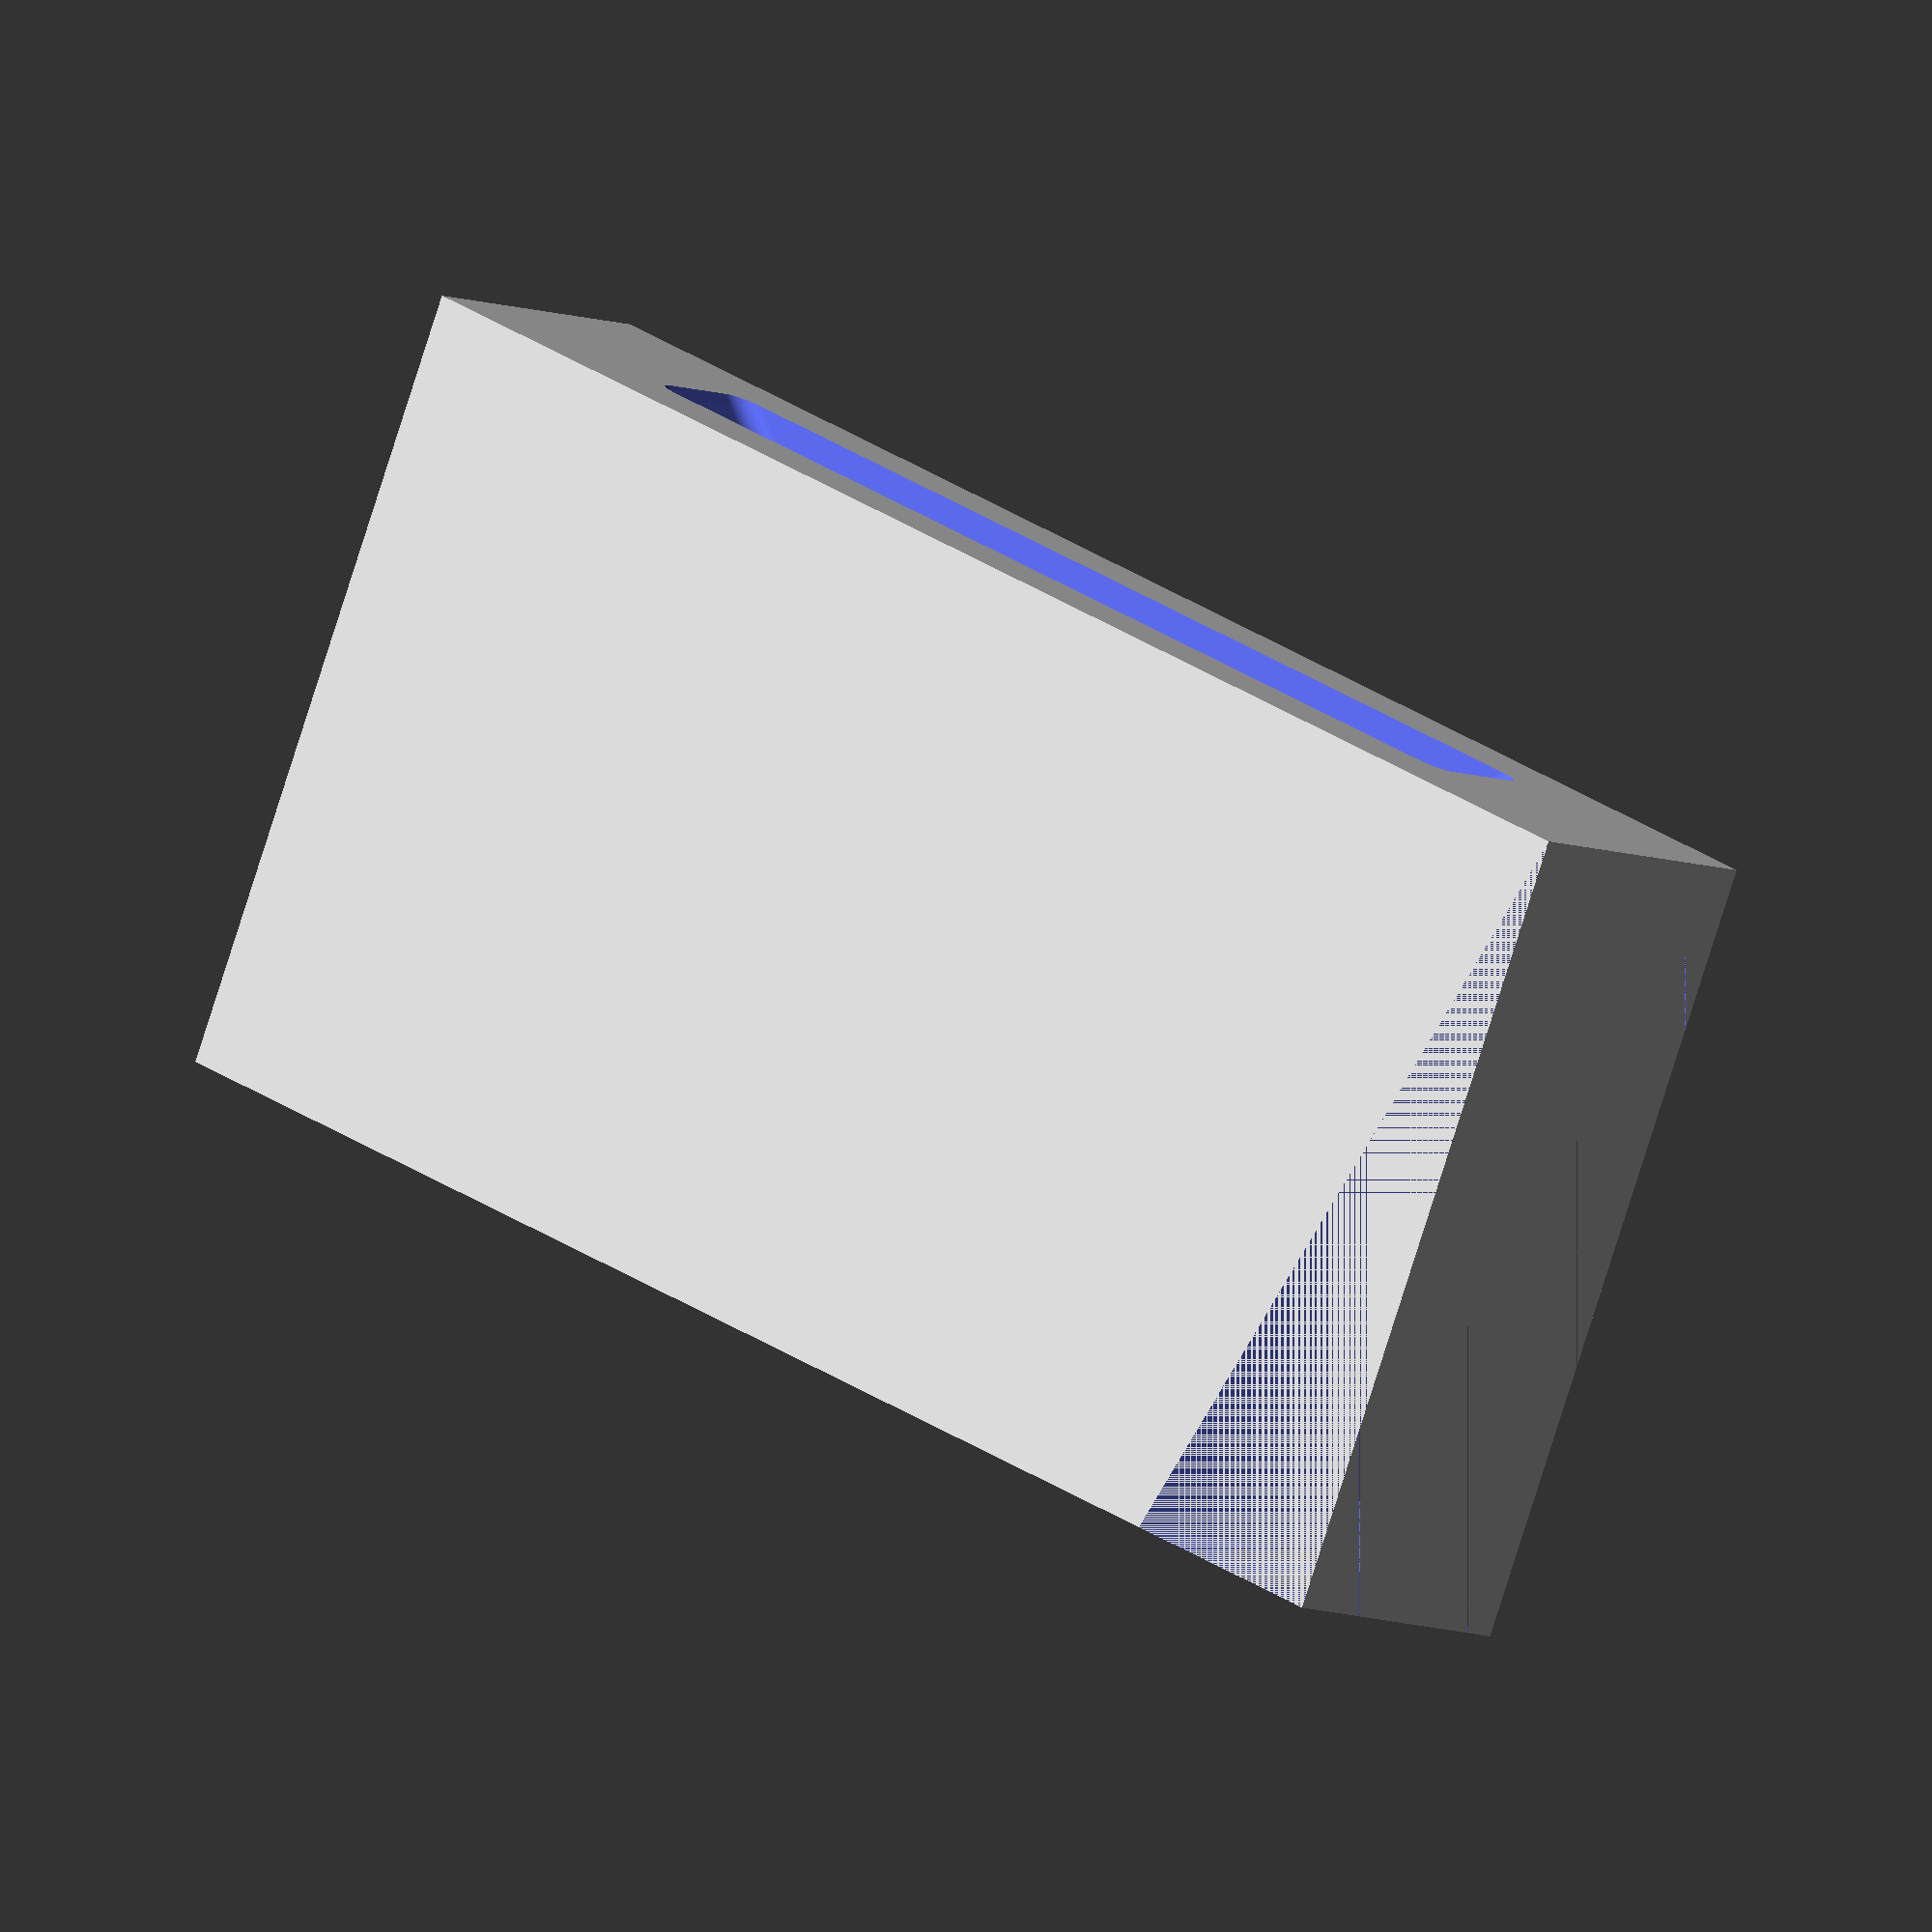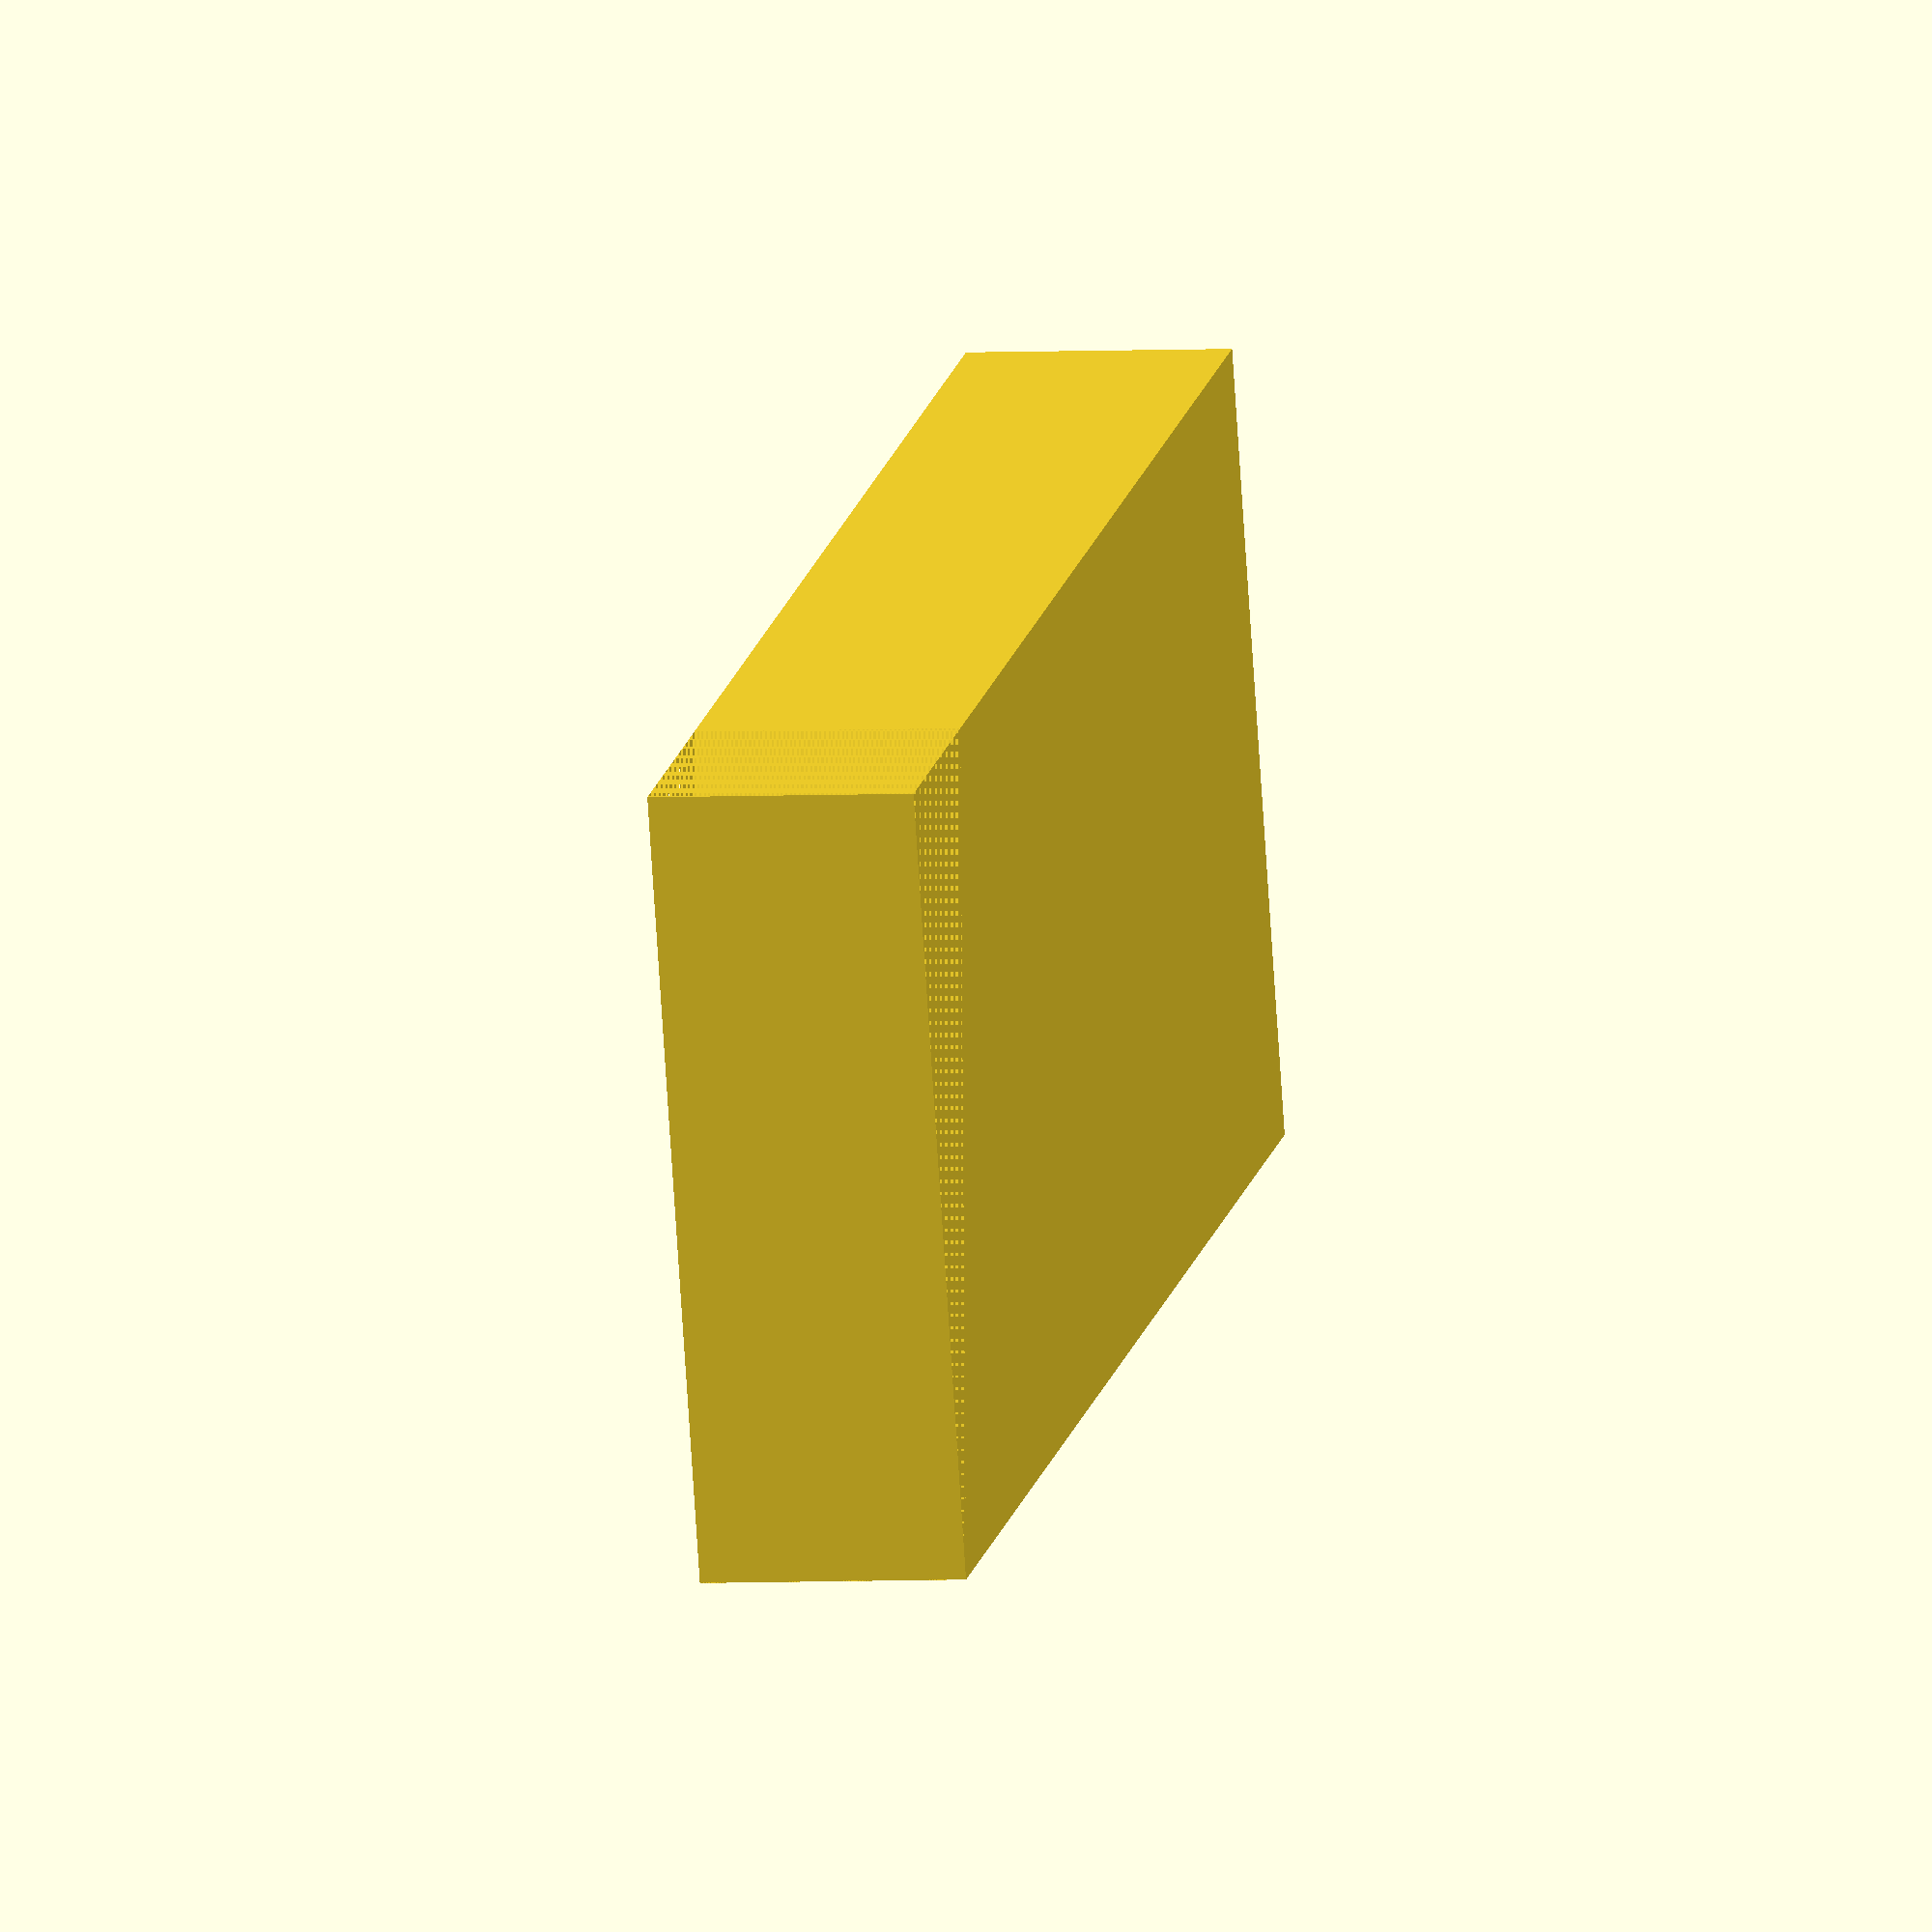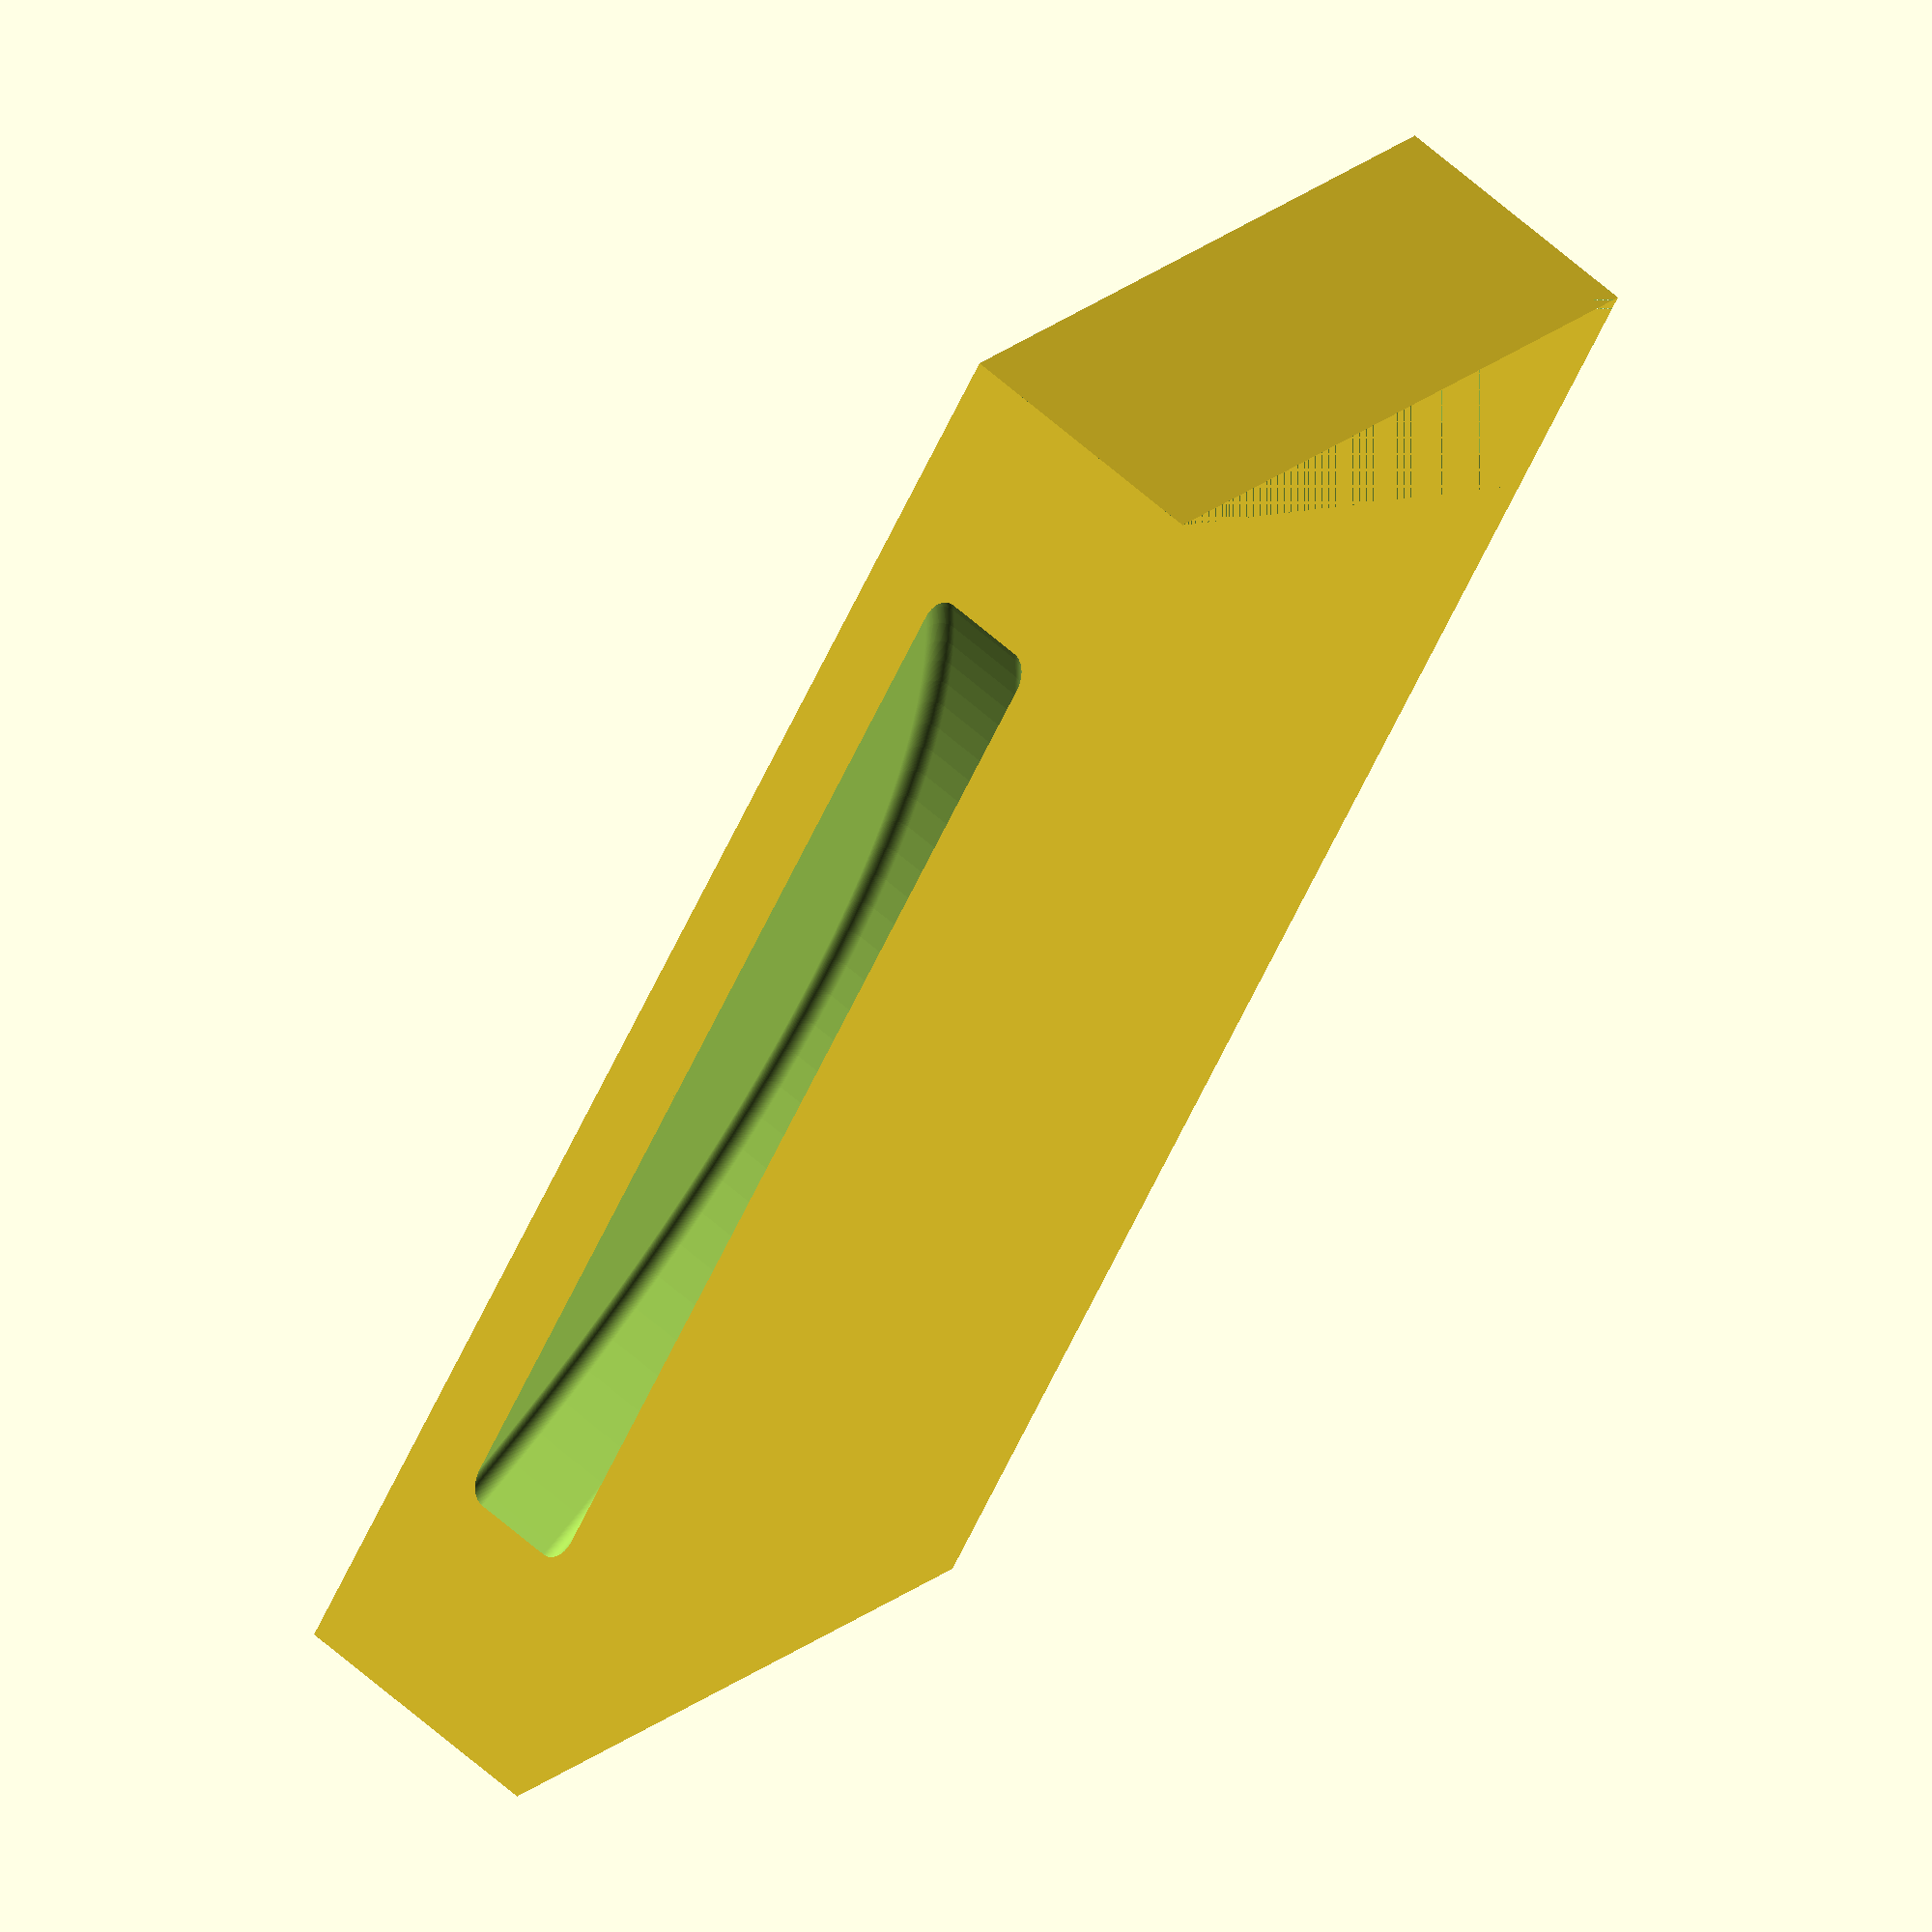
<openscad>
// Units are in mm

//color("black")
$fn=150;
caseHeight = 300;
caseThickness = 100;
caseLength = 622;
seatTubeAngle = 73.0;

wheelDiameter = 622;
wheelCaseHeightMargin = 30;
wheelCaseThicknessMargin = 30;


mac15Length=358.9;
mac15Height=247.1;
mac15Thickness=18.0;

 module macbook(){
     color("silver")cube([mac15Length, mac15Height, mac15Thickness]);
 }
module main(){          
    difference() {
        difference() {

                cube([caseLength, caseHeight,caseThickness]);
            translate([caseLength/2, - 9*caseHeight/10 , caseThickness / 2])
                rotate ([0,0,90])
minkowski(){
                    cylinder(
                        h = wheelCaseThicknessMargin,
                        r = wheelDiameter/2 + wheelCaseHeightMargin,
                        center = true
                    );

    sphere(r=wheelCaseThicknessMargin/4);
    }        }
        translate([caseHeight/tan(seatTubeAngle),caseHeight,0])
        rotate([-90,-90,180])
            prism(caseThickness, caseHeight/tan(seatTubeAngle), caseHeight);    
    }
}
// translate([-358.9 * 2, 0, 0]) macbook();
//minkowski() {

main();
//    sphere(r=30);
  //  }



module prism(l, w, h){
       polyhedron(
               points=[[0,0,0], [l,0,0], [l,w,0], [0,w,0], [0,w,h], [l,w,h]],
               faces=[[0,1,2,3],[5,4,3,2],[0,4,5,1],[0,3,4],[5,2,1]]
               );
       /*
       // preview unfolded (do not include in your function
       z = 0.08;
       separation = 2;
       border = .2;
       translate([0,w+separation,0])
           cube([l,w,z]);
       translate([0,w+separation+w+border,0])
           cube([l,h,z]);
       translate([0,w+separation+w+border+h+border,0])
           cube([l,sqrt(w*w+h*h),z]);
       translate([l+border,w+separation+w+border+h+border,0])
           polyhedron(
                   points=[[0,0,0],[h,0,0],[0,sqrt(w*w+h*h),0], [0,0,z],[h,0,z],[0,sqrt(w*w+h*h),z]],
                   faces=[[0,1,2], [3,5,4], [0,3,4,1], [1,4,5,2], [2,5,3,0]]
                   );
       translate([0-border,w+separation+w+border+h+border,0])
           polyhedron(
                   points=[[0,0,0],[0-h,0,0],[0,sqrt(w*w+h*h),0], [0,0,z],[0-h,0,z],[0,sqrt(w*w+h*h),z]],
                   faces=[[1,0,2],[5,3,4],[0,1,4,3],[1,2,5,4],[2,0,3,5]]
                   );
       */
}


</openscad>
<views>
elev=188.4 azim=24.8 roll=136.2 proj=o view=wireframe
elev=183.7 azim=161.1 roll=258.5 proj=o view=solid
elev=296.1 azim=126.4 roll=311.6 proj=o view=solid
</views>
